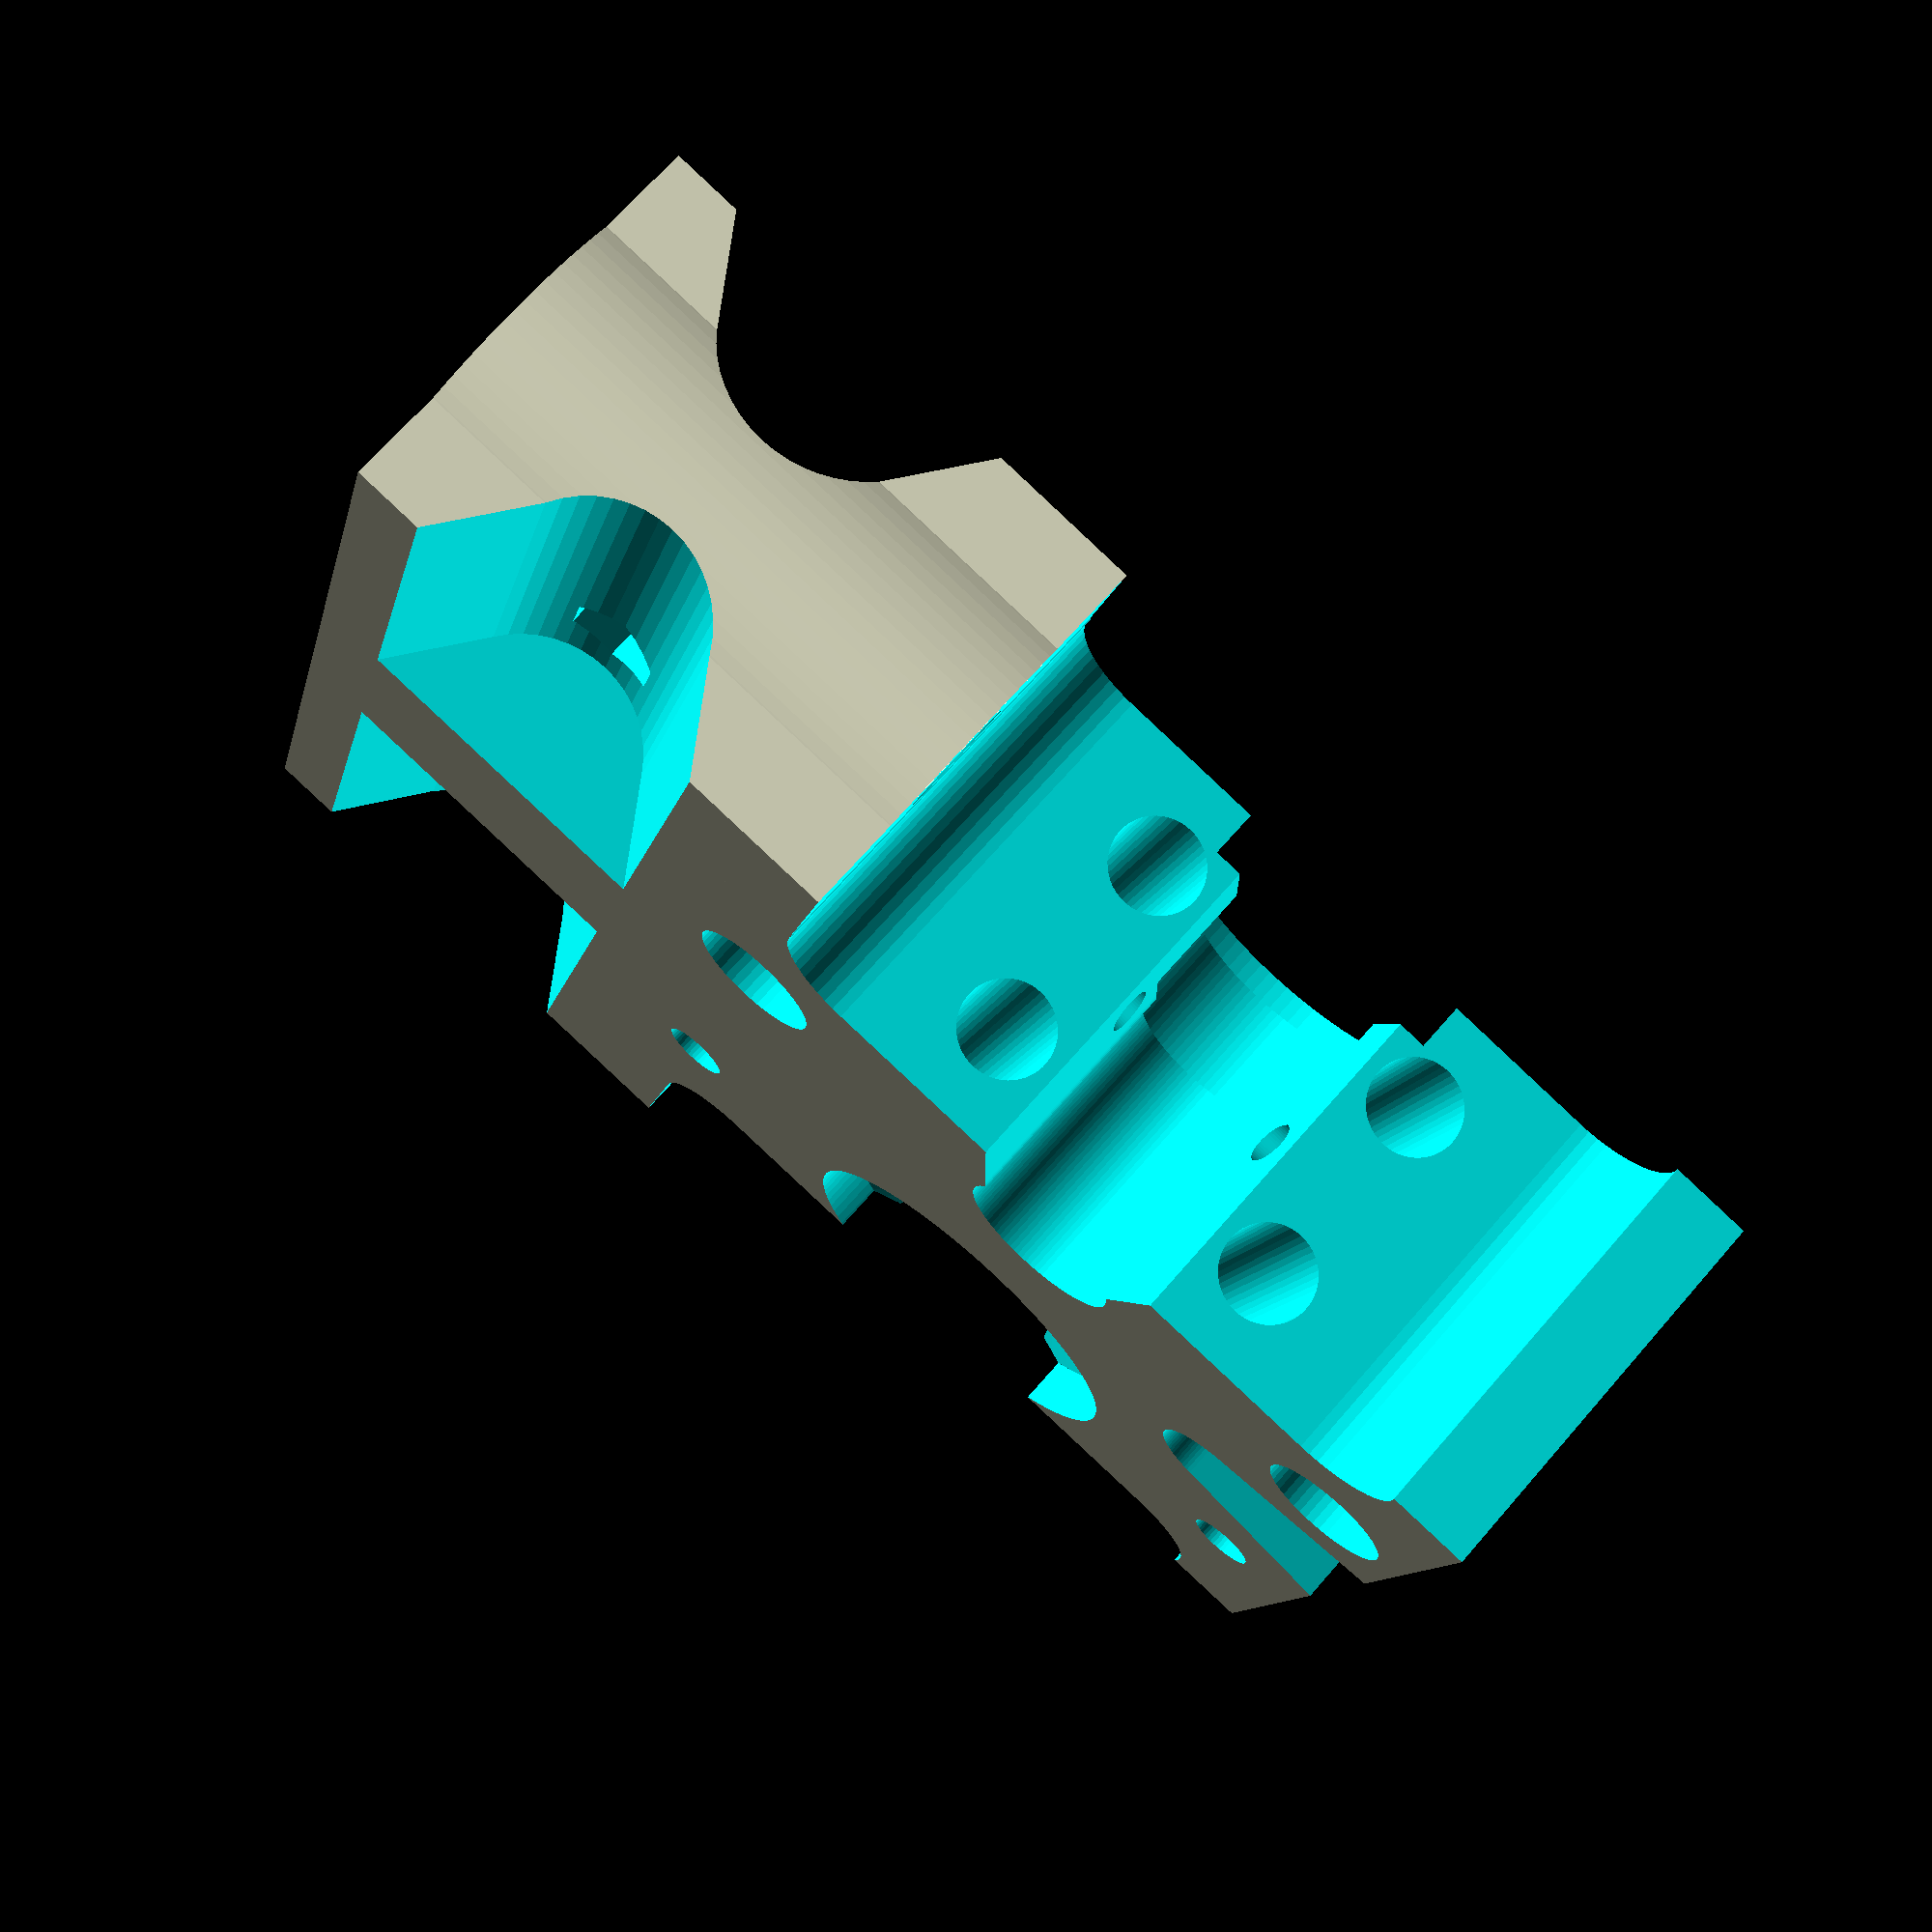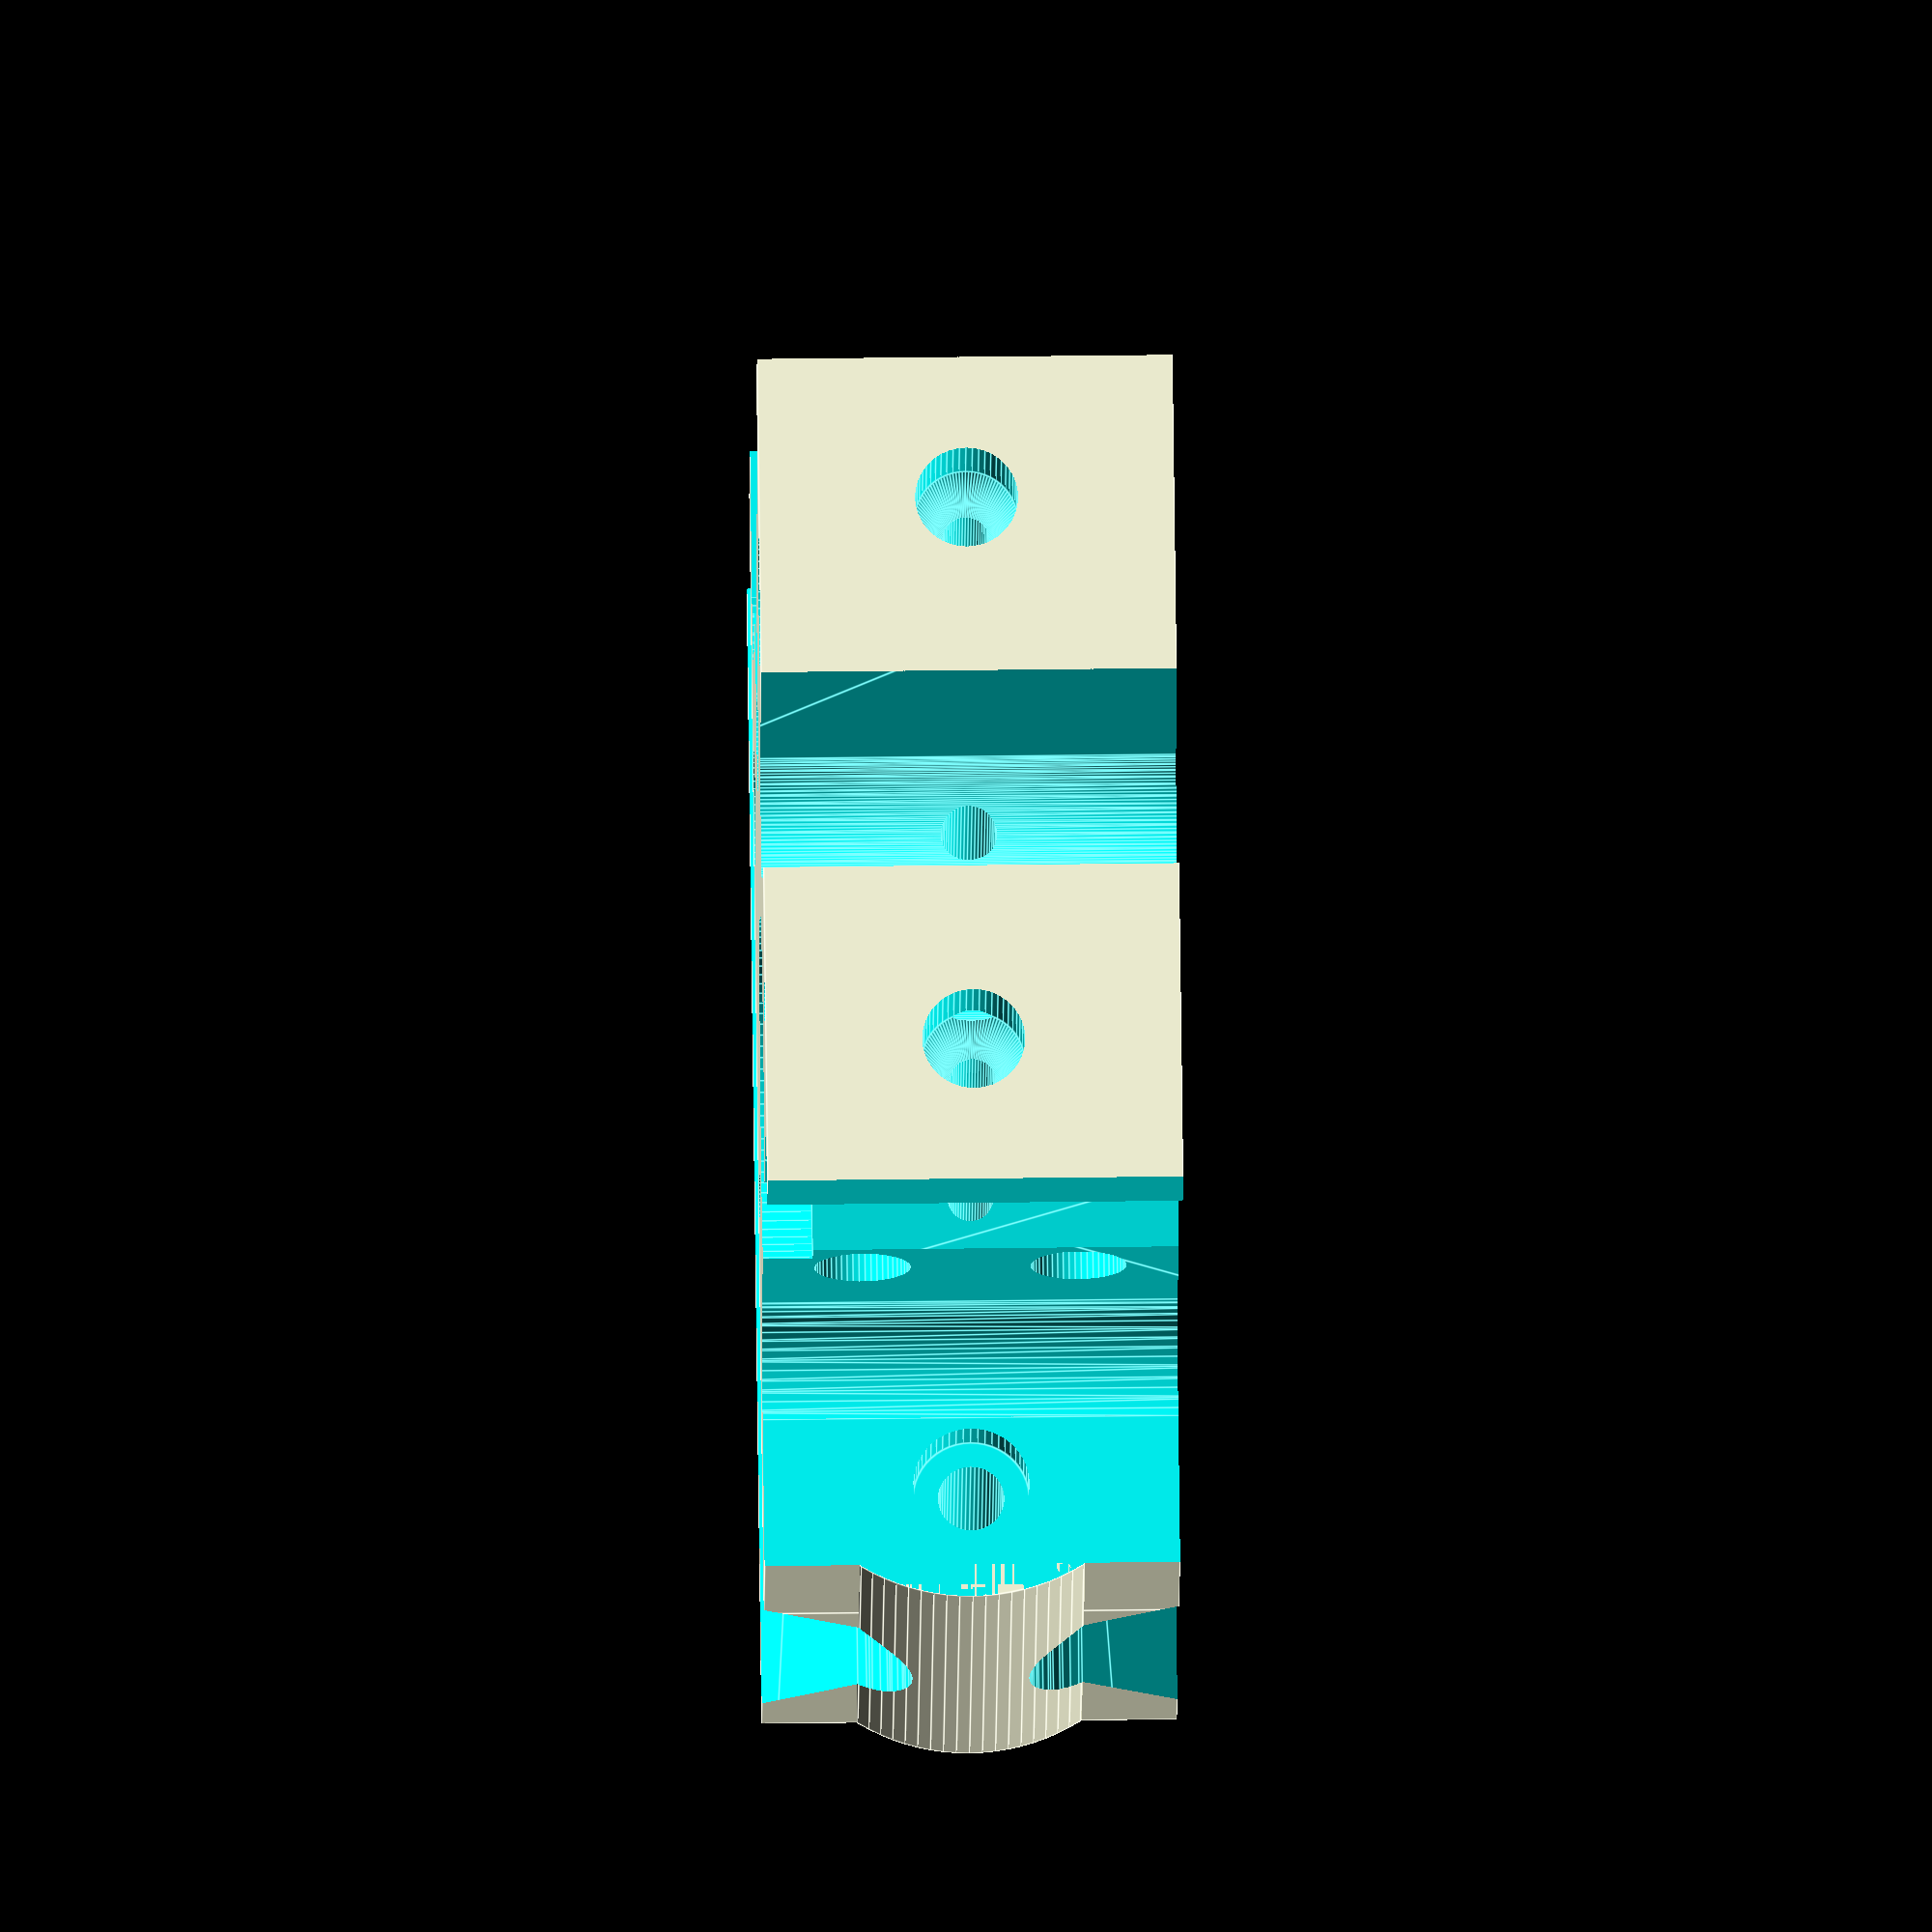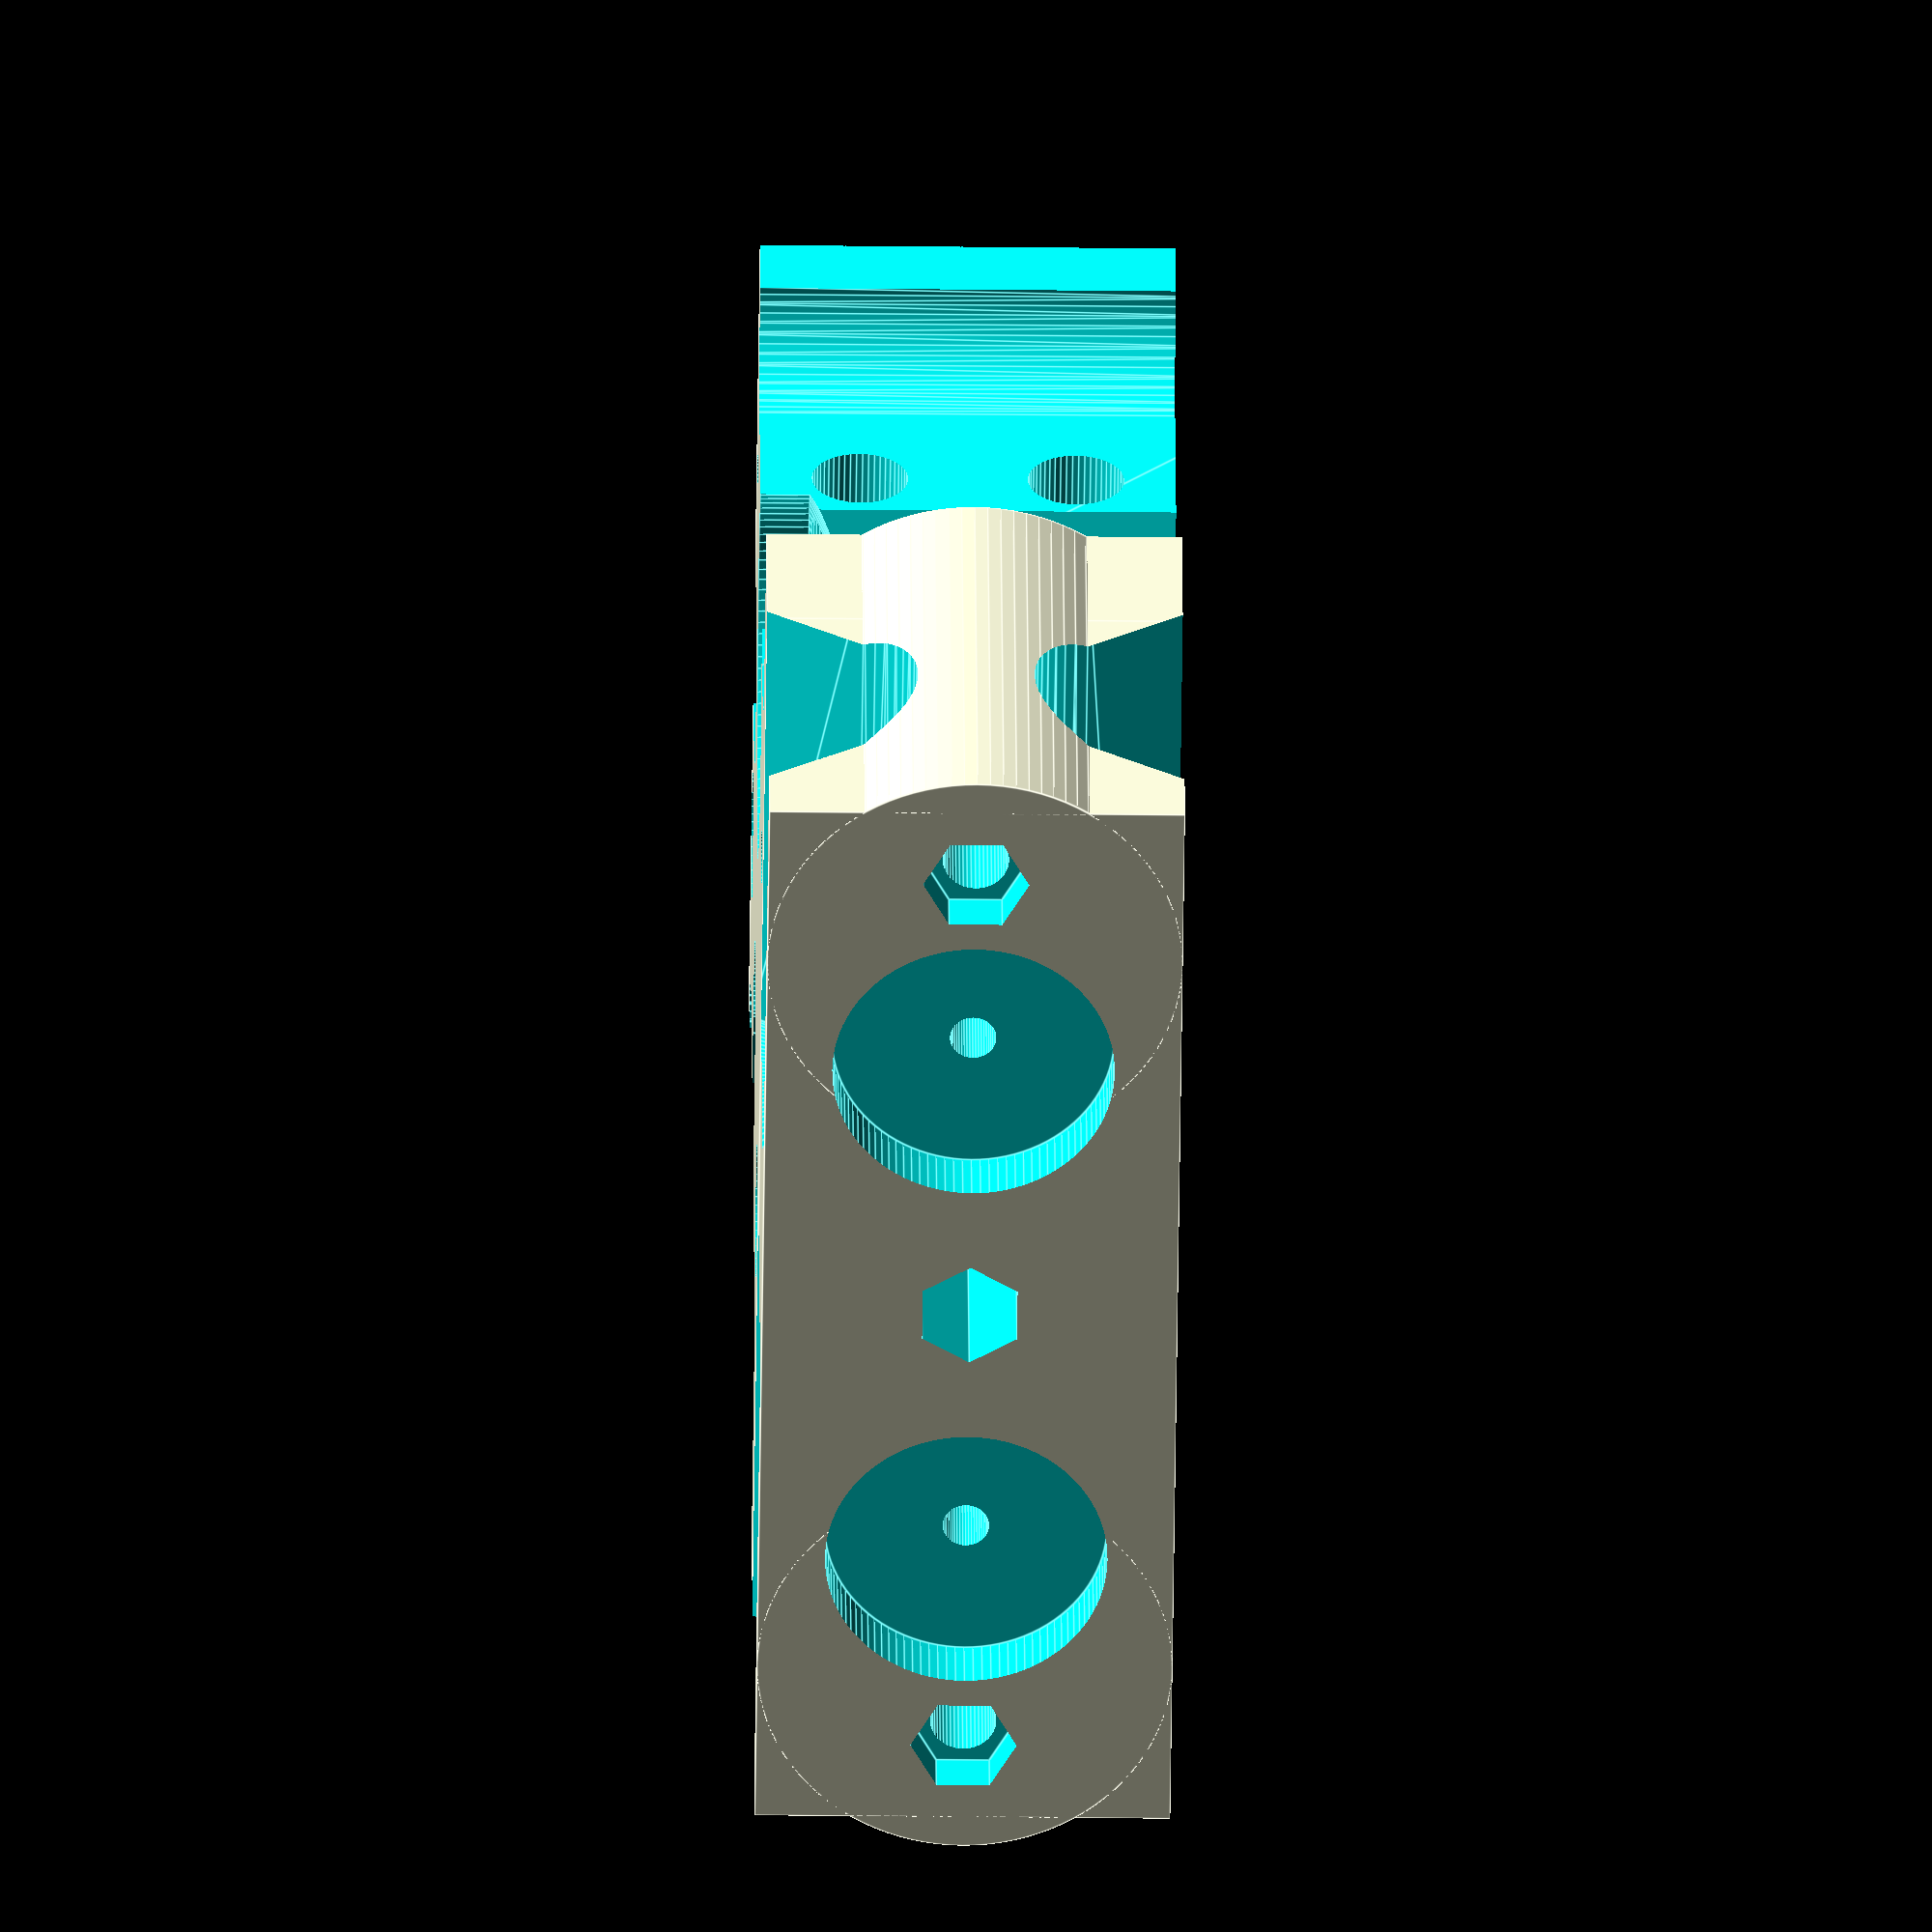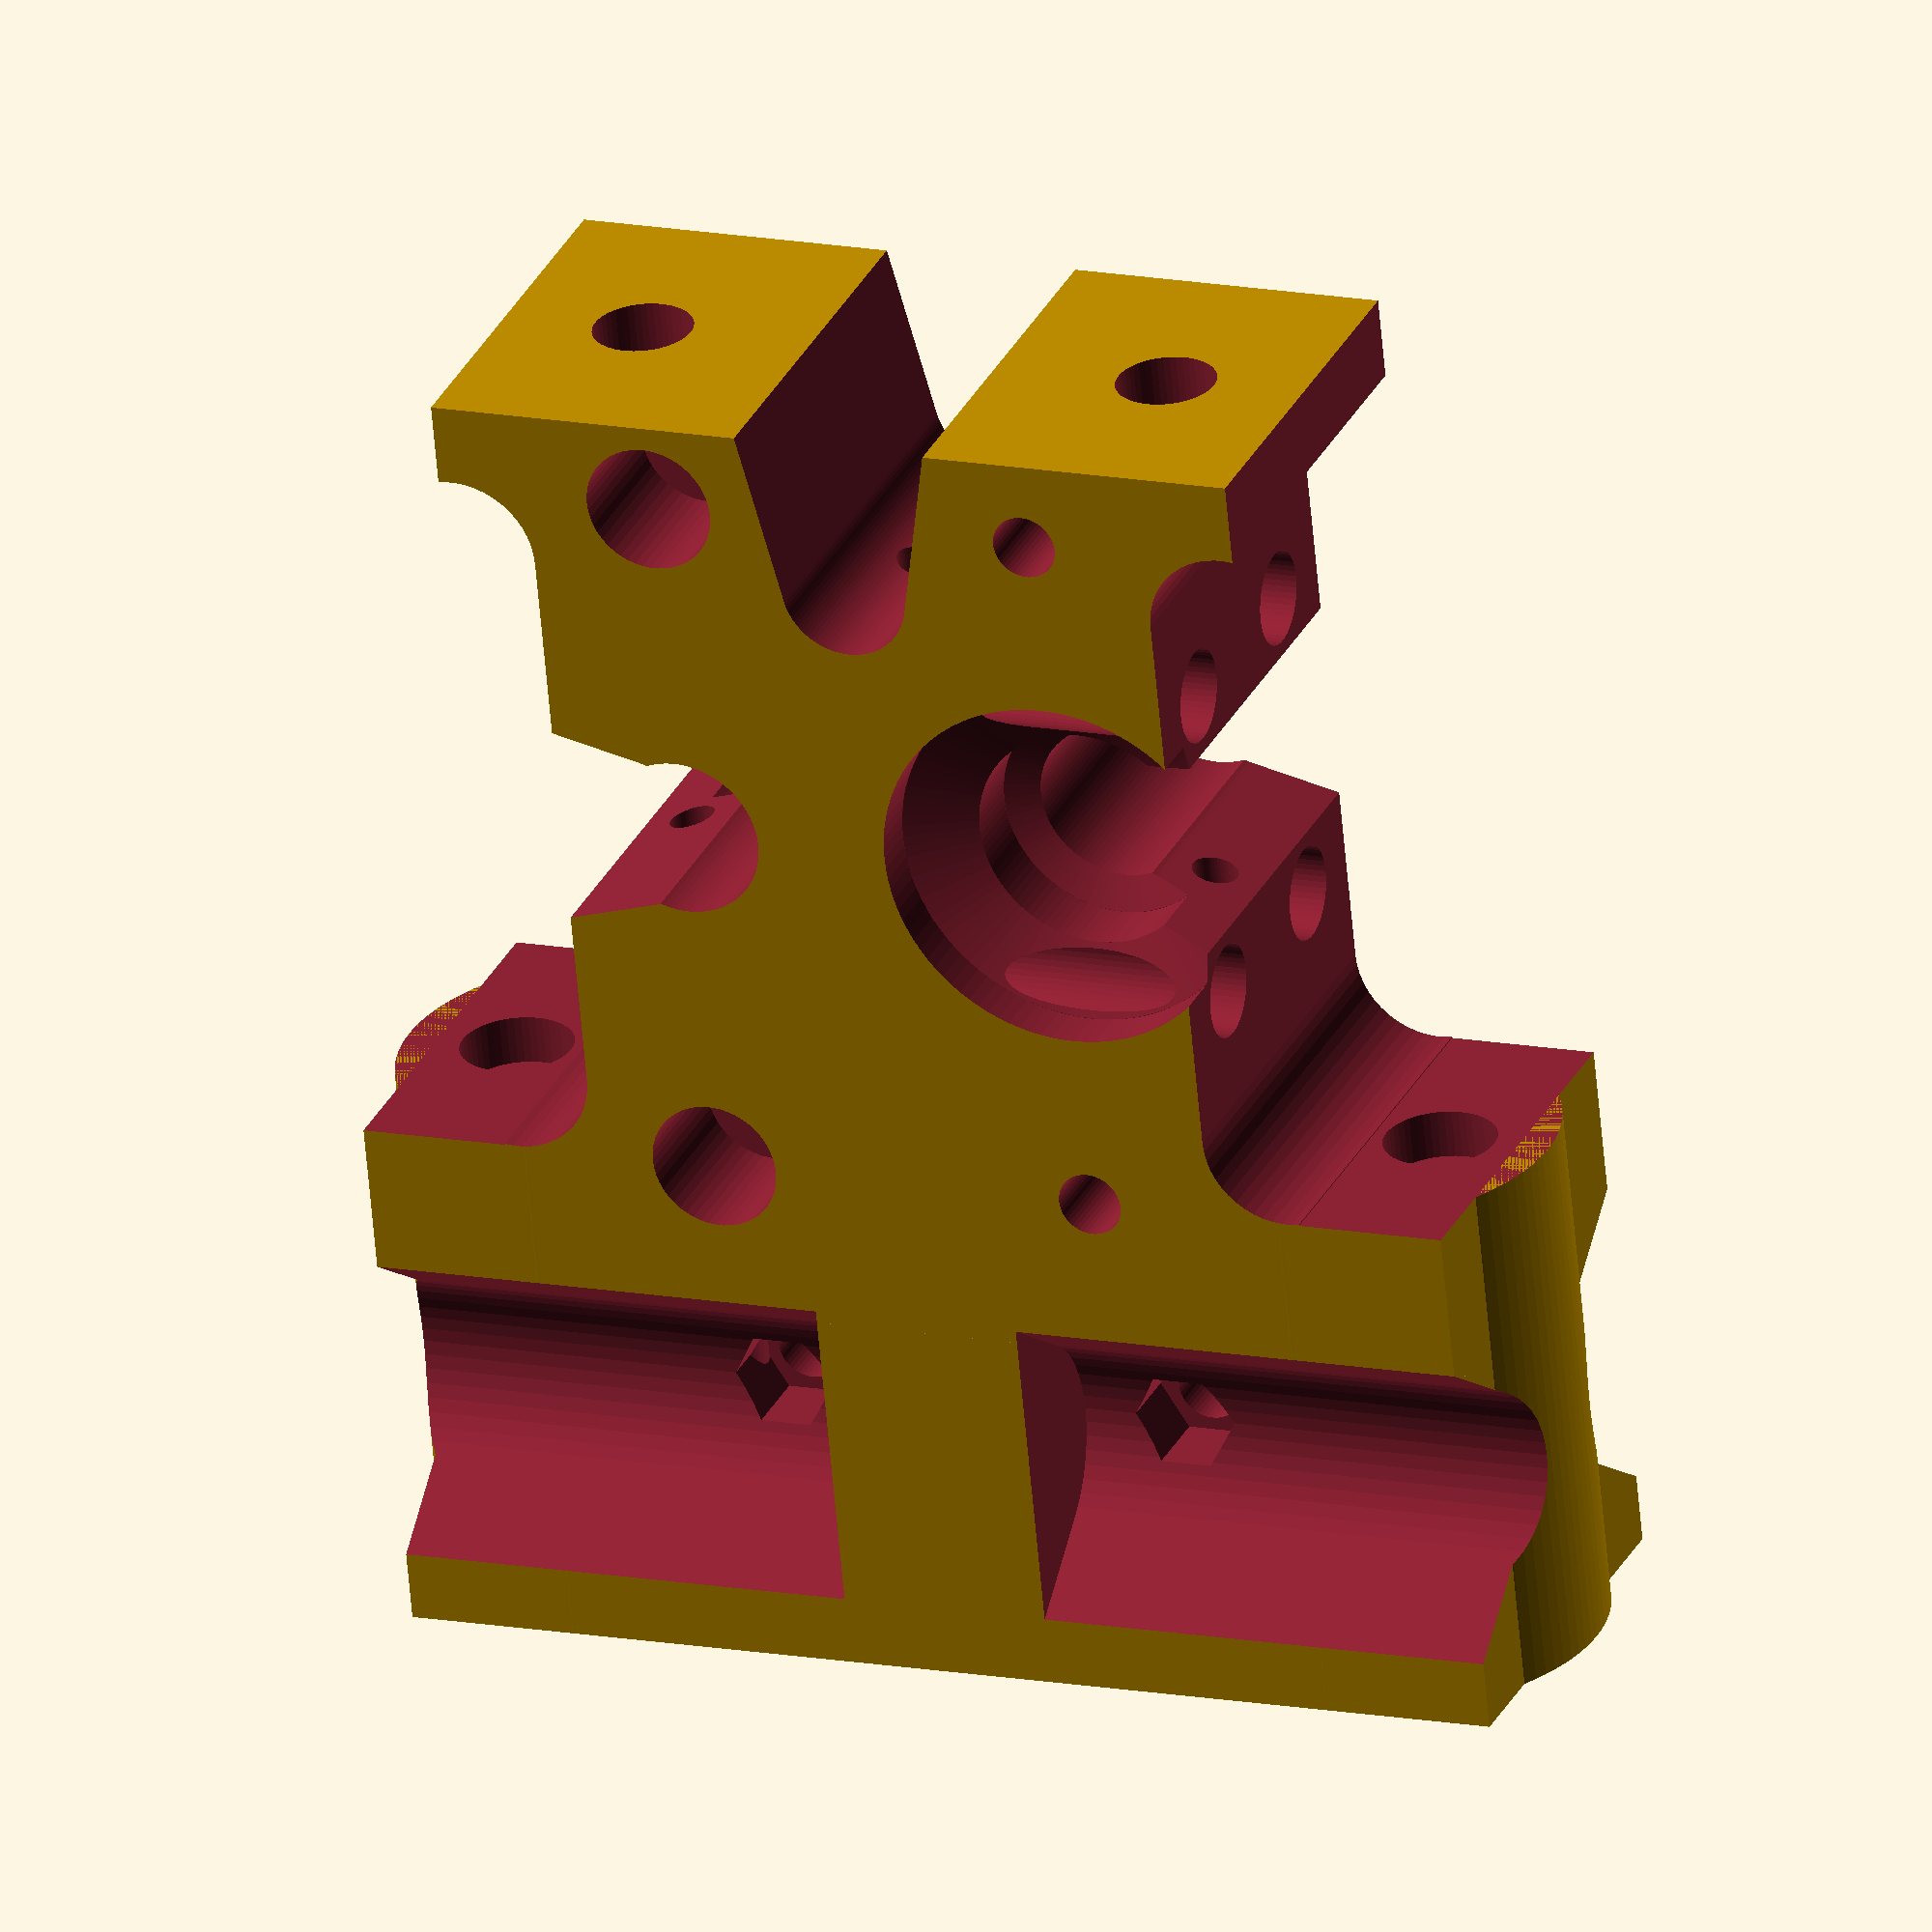
<openscad>
largeur=70;
ep=25;
hauteur=60;
r_filament=1.4;
r_m3=2;
ecrou_m3=3.2;
ecart_pignon=4+1.1;
ecart_605=7+1.5;

long_605=30;
ep_605=10;
r_m5=2.9;
r_ecrou_m5=4.6;
r_tube=3.1;

surep=3; //surépaisseur pour les supports 605 par rapport à la version initiale, pour les rendre plus solides
epde=23; //ajout en hauteur pour le bloc extrudeur afin de pouvoir sur monter sur les chariots inversés sur les Tobeca sur mesure

module double_extrudeur(){
	difference(){
	union(){
		cube([largeur,hauteur,ep]);
		translate([0,-epde,0]){cube([largeur,epde,ep]);}
        translate([ep/2-2,-epde,ep/2]){rotate([-90,0,0])cylinder(r=ep/2, h=epde+10, $fn=100);}
        translate([largeur-ep/2+2,-epde,ep/2]){rotate([-90,0,0])cylinder(r=ep/2, h=epde+10, $fn=100);}
	}

		//trous généraux pour passage filament
		translate([18,-50,ep/2]){rotate([-90,0,0])cylinder(r=r_filament, h=150, $fn=50);}
		translate([52,-50,ep/2]){rotate([-90,0,0])cylinder(r=r_filament, h=150, $fn=50);}
        
        //trou pour verrouillage chariot au transport avec insert M3
        translate([18+17,-50,ep/2]){rotate([-90,0,0])cylinder(r=1.7, h=150, $fn=50);}
        translate([18+17,-50,ep/2]){rotate([-90,0,0])cylinder(r=3.3, h=75, $fn=6);}
		

		//lamage pour supporter les tubes en teflon
		translate([18,hauteur+5,ep/2]){rotate([90,0,0])cylinder(r=r_tube, h=10, $fn=50);}
		translate([52,hauteur+5,ep/2]){rotate([90,0,0])cylinder(r=r_tube, h=10, $fn=50);}
		translate([18,hauteur-4.99,ep/2]){rotate([90,0,0])cylinder(r1=r_tube, r2=r_filament, h=4, $fn=100);}
		translate([52,hauteur-4.99,ep/2]){rotate([90,0,0])cylinder(r1=r_tube, r2=r_filament,h=4, $fn=100);}

		//trous de fixation sur plaque alu
		translate([5,-50,ep/2]){rotate([-90,0,0])cylinder(r=r_m3, h=100, $fn=50);}
		translate([largeur-5,-50,ep/2]){rotate([-90,0,0])cylinder(r=r_m3, h=100, $fn=50);}
        translate([5,7,ep/2]){rotate([-90,0,0])cylinder(r=3.5, h=10, $fn=50);}
		translate([largeur-5,7,ep/2]){rotate([-90,0,0])cylinder(r=3.5, h=10, $fn=50);}
		translate([5,-25,ep/2]){rotate([-90,30,0])cylinder(r=ecrou_m3, h=5, $fn=6);}
		translate([largeur-5,-25,ep/2]){rotate([-90,30,0])cylinder(r=ecrou_m3, h=5, $fn=6);}

		//trous pour fixation des moteurs gauche
		translate([17.7+ecart_pignon,10,-5]){cylinder(r=r_m3, h=ep+10, $fn=50);}
		translate([17.7+ecart_pignon,10+44.55,-5]){cylinder(r=r_m3, h=ep+10, $fn=50);}

		translate([17.7+ecart_pignon,10,ep-9]){cylinder(r=4, h=10, $fn=50);}
		translate([17.7+ecart_pignon,10+44.55,ep-9]){cylinder(r=4, h=10, $fn=50);}

		//trous pour fixation des moteurs droite
		translate([52.3-ecart_pignon,10,-5]){cylinder(r=r_m3, h=ep+10, $fn=50);}
		translate([52.3-ecart_pignon,10+44.55,-5]){cylinder(r=r_m3, h=ep+10, $fn=50);}

		translate([52.3-ecart_pignon,10,-0.1]){cylinder(r=4, h=9, $fn=50);}
		translate([52.3-ecart_pignon,10+44.55,-0.1]){cylinder(r=4, h=9, $fn=50);}

		//extrusions pour encastrement bloc moteur et pignon gauche
		translate([52.3-ecart_pignon,10+44.55/2,-5]){cylinder(r=5, h=ep+10, $fn=100);}
		translate([52.3-ecart_pignon,10+44.55/2,ep-3]){cylinder(r=11.2, h=ep, $fn=100);}
		translate([52.3-ecart_pignon,10+44.55/2,ep-10]){cylinder(r=7, h=ep, $fn=100);}

		//extrusions pour encastrement bloc moteur et pignon droite
		translate([17.7+ecart_pignon,10+44.55/2,-5]){cylinder(r=5, h=ep+10, $fn=100);}
		translate([17.7+ecart_pignon,10+44.55/2,-0.01]){cylinder(r=7, h=9, $fn=100);}
		translate([17.7+ecart_pignon,10+44.55/2,8.98]){cylinder(r1=7, r2=5, h=1, $fn=100);}
		translate([17.7+ecart_pignon,10+44.55/2,-0.01]){cylinder(r=11.2, h=3, $fn=100);}
		translate([17.7+ecart_pignon,10+44.55/2,2.98]){cylinder(r1=11.2, r2=7, h=2, $fn=100);}
		
		
		//trous pour roulements 605ZZ
		hull(){
			translate([17.7-ecart_605,10+44.55/2,-5]){cylinder(r=7.5, h=ep+10, $fn=100);}
			translate([17.7-ecart_605+10,10+44.55/2,-5]){cylinder(r=5, h=ep+10, $fn=100);}
		}

		hull(){
			translate([52.3+ecart_605,10+44.55/2,-5]){cylinder(r=7.5, h=ep+10, $fn=100);}
			translate([52.3+ecart_605-10,10+44.55/2,-5]){cylinder(r=5, h=ep+10, $fn=100);}
		}
		
		

		//extrusions pour libérer les roulements
		translate([-5,10,-5]){cube([17.7-ecart_605+5,hauteur,ep+10]);}
		translate([52.3+ecart_605,10,-5]){cube([17.7-ecart_605+5,hauteur,ep+10]);}

		//extrusion haute pour alléger la pièce
		hull(){
			translate([largeur/2,hauteur/2+20,-5]){cylinder(r=4, h=ep+10, $fn=100);}
			translate([largeur/2,hauteur+20,-5]){cylinder(r=10, h=ep+10, $fn=100);}
		}


		//extrusions pour bloquer les têtes

		translate([18,-epde-5,ep/2]){rotate([-90,0,0])cylinder(r=8.5, h=9, $fn=100);}
	
		translate([52,-epde-5,ep/2]){rotate([-90,0,0])cylinder(r=8.5, h=9, $fn=100);}

		//trous traversants pour serrer les ressorts
		translate([-5,10+44.55/2-15+5,6]){rotate([0,90,0])cylinder(r=r_m5, h=100, $fn=50);}
		
		

		translate([-5,10+44.55/2-15+5,ep-6]){rotate([0,90,0])cylinder(r=r_m5, h=100, $fn=50);}
	
		translate([-5,10+44.55/2-15+long_605-5,6]){rotate([0,90,0])cylinder(r=r_m5, h=100, $fn=50);}
		
		translate([-5,10+44.55/2-15+long_605-5,ep-6]){rotate([0,90,0])cylinder(r=r_m5, h=100, $fn=50);}

		//extrusions pour alléger les côtés de la pièce
		hull(){
			translate([10,15,-5]){cylinder(r=5, h=ep+10, $fn=50);}
			translate([10,hauteur-10,-5]){cylinder(r=5, h=ep+10, $fn=50);}
		}

		hull(){
			translate([largeur-10,15,-5]){cylinder(r=5, h=ep+10, $fn=50);}
			translate([largeur-10,hauteur-10,-5]){cylinder(r=5, h=ep+10, $fn=50);}
		}

		//rainures pour le passage de la courroie
		hull(){
		translate([-5,-epde+14,ep-2]){rotate([0,90,0])cylinder(r=7, h=100, $fn=50);}
		translate([-5,-epde+14,ep+7]){rotate([0,90,0])cylinder(r=12, h=100, $fn=50);}
		}

		hull(){
		translate([-5,-epde+14,-7]){rotate([0,90,0])cylinder(r=12, h=largeur/2-1.5, $fn=50);}
		translate([-5,-epde+14,2]){rotate([0,90,0])cylinder(r=7, h=largeur/2-1.5, $fn=50);}
		}

		hull(){
		translate([largeur/2+6.5,-epde+14,-7]){rotate([0,90,0])cylinder(r=12, h=100, $fn=50);}
		translate([largeur/2+6.5,-epde+14,2]){rotate([0,90,0])cylinder(r=7, h=100, $fn=50);}
		}

		//passage de vis pour tenir la courroie
		translate([largeur/2-13,-epde+14,-5]){cylinder(r=r_m3, h=100, $fn=50);}
		translate([largeur/2+13,-epde+14,-5]){cylinder(r=r_m3, h=100, $fn=50);}
		translate([largeur/2-13,-epde+14,0]){cylinder(r=ecrou_m3, h=13, $fn=6);}
		translate([largeur/2+13,-epde+14,0]){cylinder(r=ecrou_m3, h=13, $fn=6);}
	}
}

module support_605(){
	difference(){
		cube([ep,long_605,ep_605+1.8+surep]);

		//extrusion pour passage roulement
		//translate([ep/2-3,-8,-5]){cube([6,16,10+10]);}
		translate([ep/2-3,long_605/2,ep_605+surep]){rotate([0,90,0])cylinder(r=10, h=6, $fn=100);}

		//passage d'axe
		hull(){
			translate([-5,15,ep_605+surep]){rotate([0,90,0])cylinder(r=2.5, h=ep+10, $fn=50);}
			translate([-5,15,ep_605+5+surep]){rotate([0,90,0])cylinder(r=2.5, h=ep+10, $fn=50);}
		}
        
        //exrusion pour passage colerette moteur
        hull(){
            translate([1,20,-5]){cylinder(r=2.5, h=ep+10, $fn=50);}
            translate([1,10,-5]){cylinder(r=2.5, h=ep+10, $fn=50);}
        }
        
        hull(){
            translate([ep-1,20,-5]){cylinder(r=2.5, h=ep+10, $fn=50);}
            translate([ep-1,10,-5]){cylinder(r=2.5, h=ep+10, $fn=50);}
        }
		

		//extrusion pour libérer un peu le bloc

		//extrusion pour enlever un peu de largeur à la partie montante
		translate([-0.1,0,ep_605-3+surep]){cube([1.1,30,5]);}
		translate([ep-1,0,ep_605-3+surep]){cube([10,30,5]);}

		//trous pour serrage
		translate([6,5,-5]){cylinder(r=2.7, h=ep+10, $fn=50);}
		translate([ep-6,long_605-5,-5]){cylinder(r=2.7, h=ep+10, $fn=50);}

		//trous libres pour support_605g
		hull(){
			translate([ep-6,5,-5]){cylinder(r=6, h=ep+10, $fn=50);}
			translate([ep-6+5,5,-5]){cylinder(r=6, h=ep+10, $fn=50);}
			translate([ep-6,0,-5]){cylinder(r=6, h=ep+10, $fn=50);}
		}

		hull(){
			translate([6,long_605-5,-5]){cylinder(r=6, h=ep+10, $fn=50);}
			translate([6-5,long_605-5,-5]){cylinder(r=6, h=ep+10, $fn=50);}
			translate([6,long_605,-5]){cylinder(r=6, h=ep+10, $fn=50);}
		}

		

		//rognage sur les bords pour ne pas frotter sur les blocs moteurs
		translate([-1,-5,-5]){cube([2,long_605+10,ep_605+10]);}
		translate([ep-1,-5,-5]){cube([2,long_605+10,ep_605+10]);}

	}

}

double_extrudeur();
//translate([-surep,10+44.55/2-15,ep]){rotate([0,90,0])support_605();}
//translate([largeur+surep,10+44.55/2-15,0]){rotate([0,-90,0])support_605();}

//translate([100,0,0]){support_605();}
//support_605();

</openscad>
<views>
elev=110.4 azim=75.4 roll=319.0 proj=p view=wireframe
elev=312.3 azim=25.6 roll=89.2 proj=o view=edges
elev=215.9 azim=203.7 roll=270.8 proj=o view=edges
elev=150.9 azim=185.5 roll=338.4 proj=o view=wireframe
</views>
